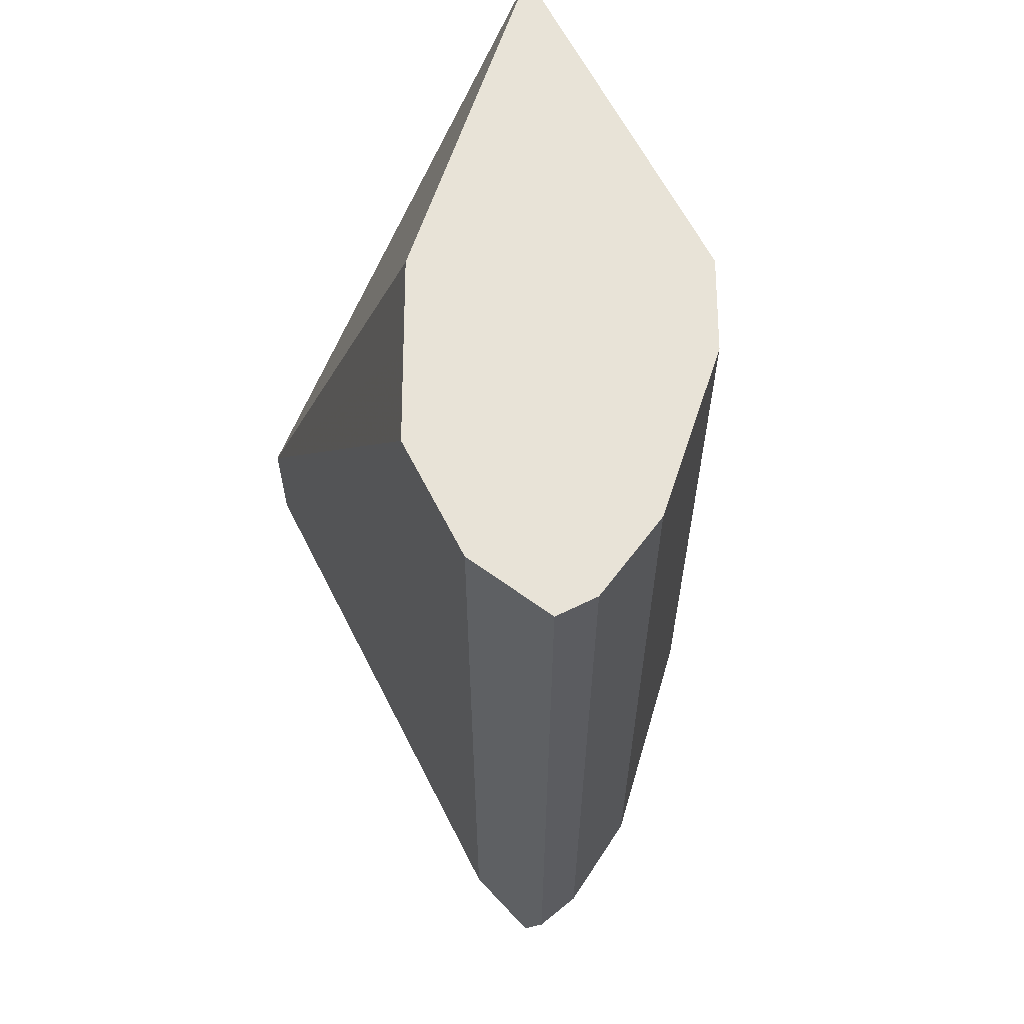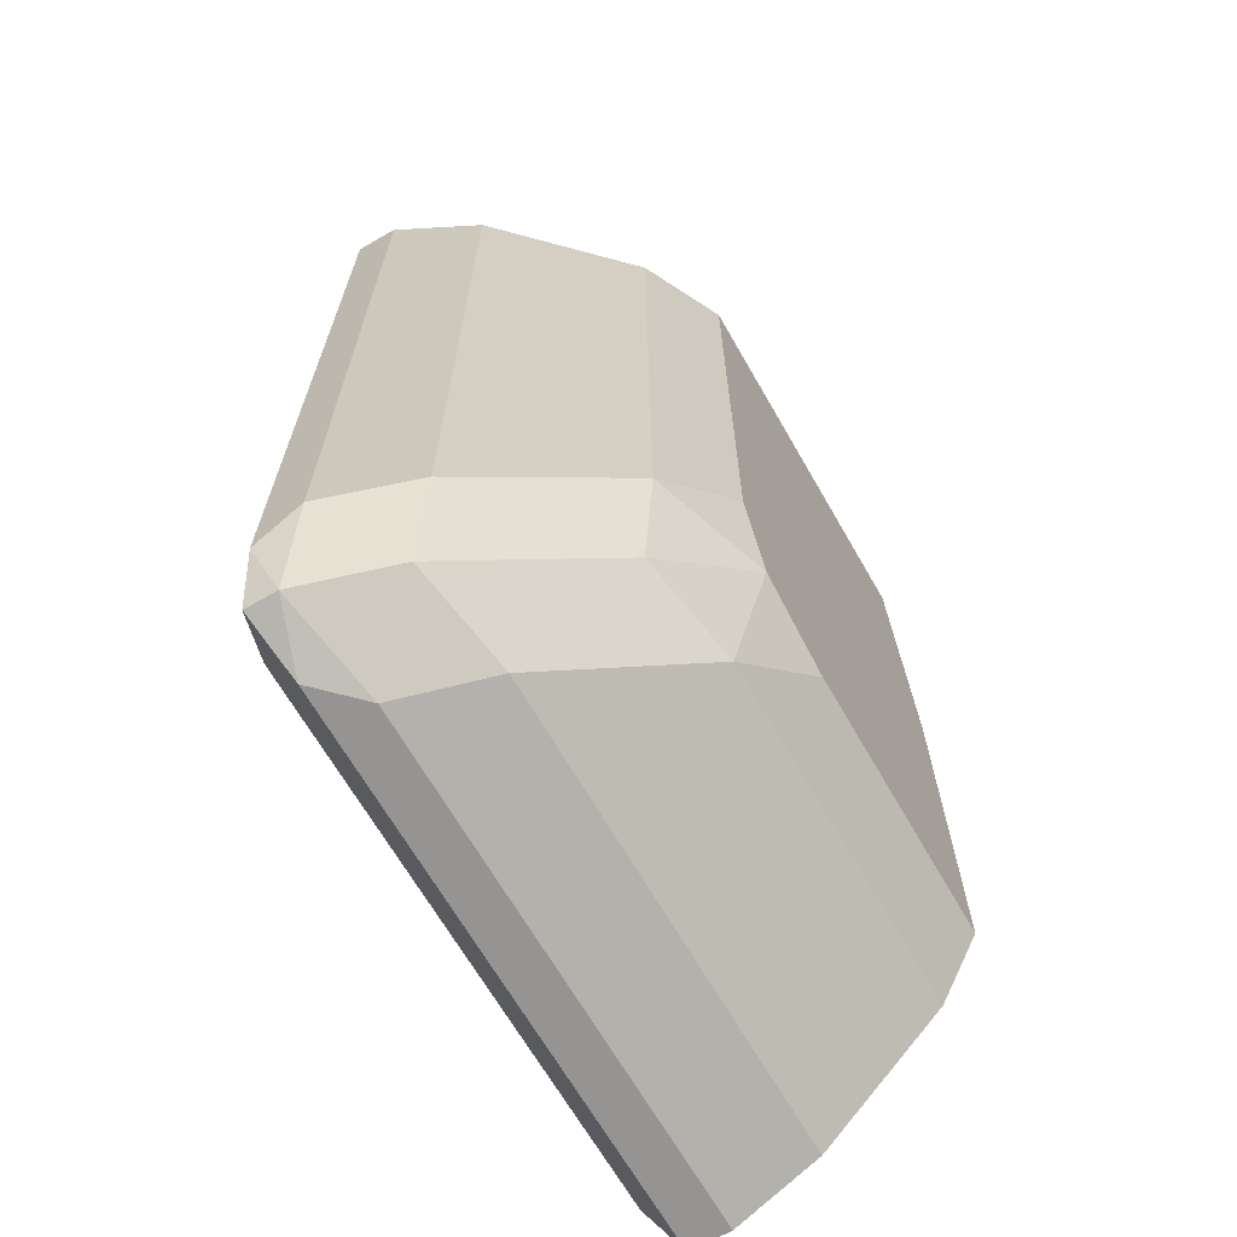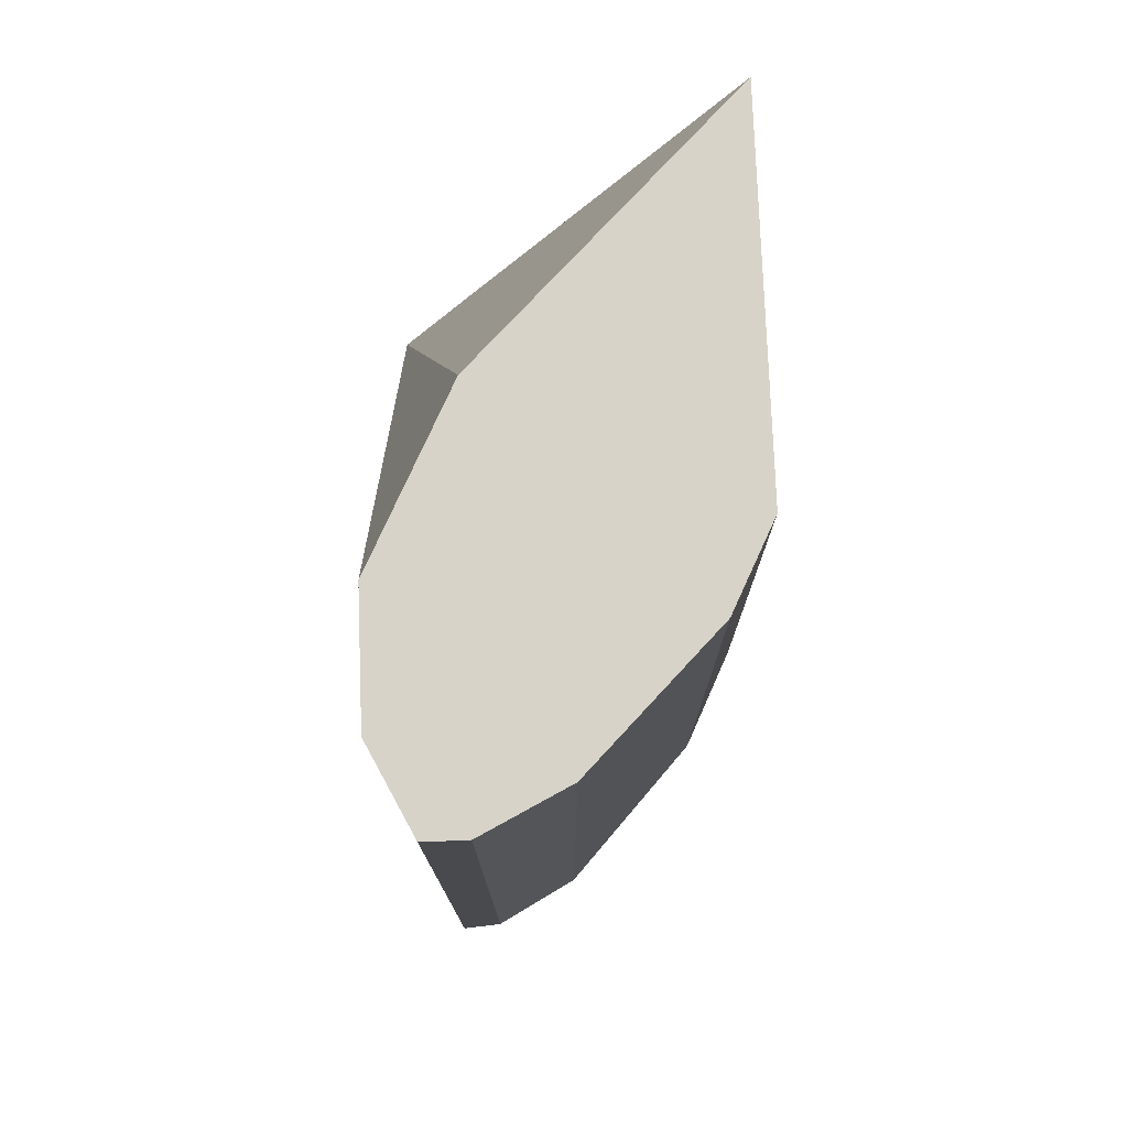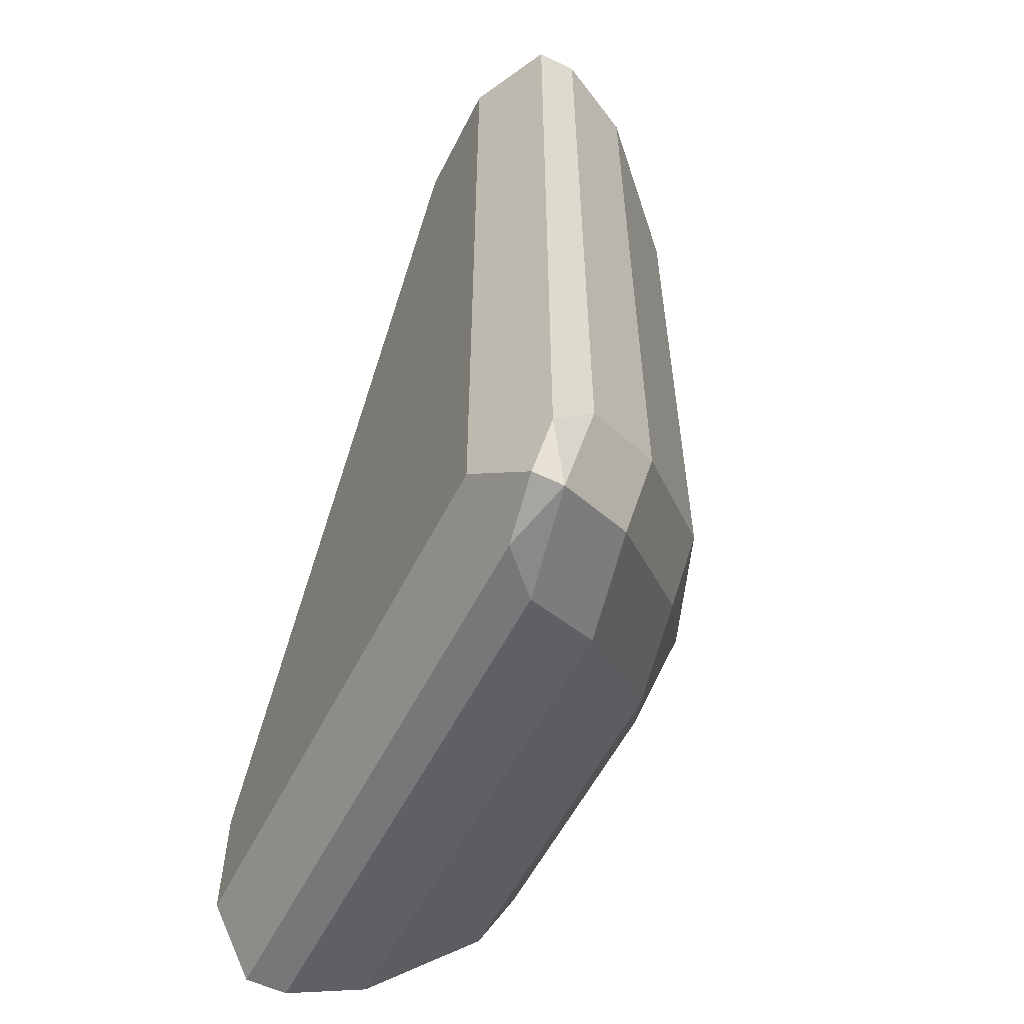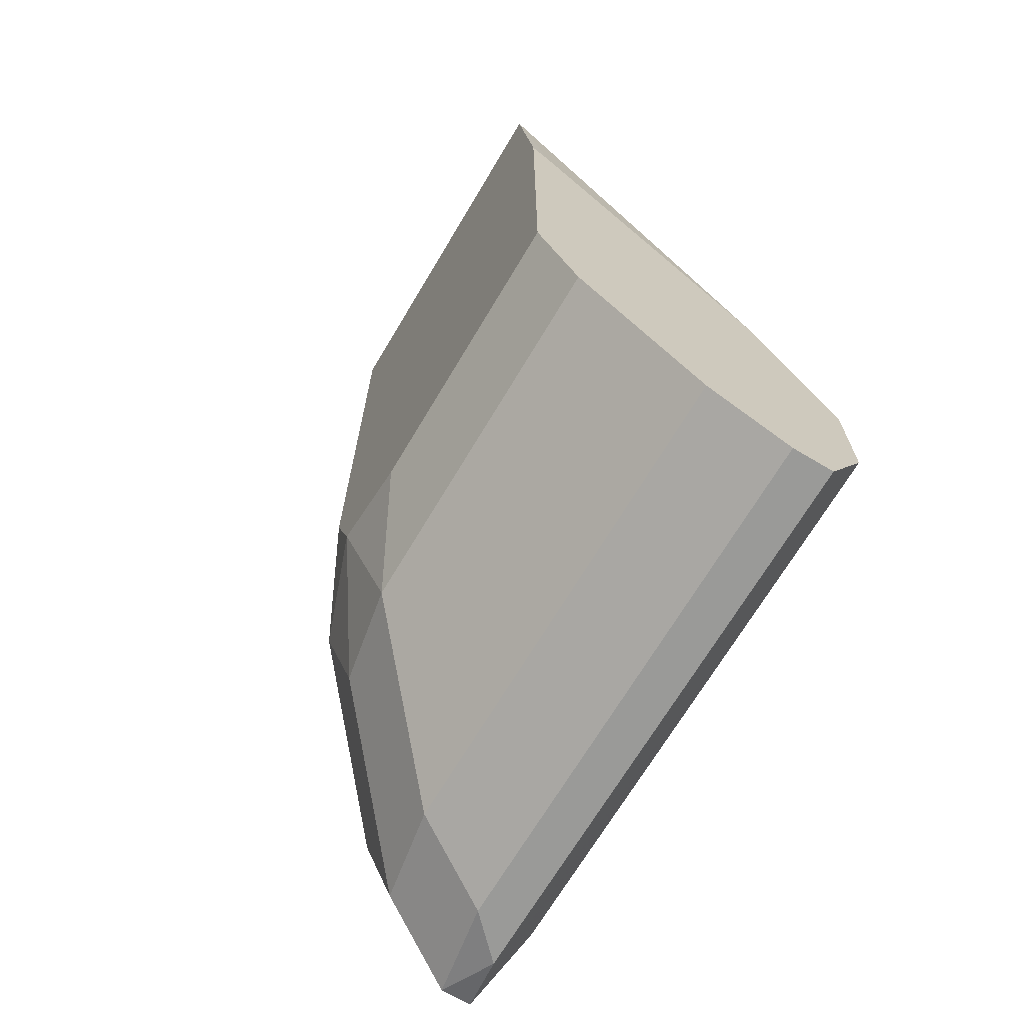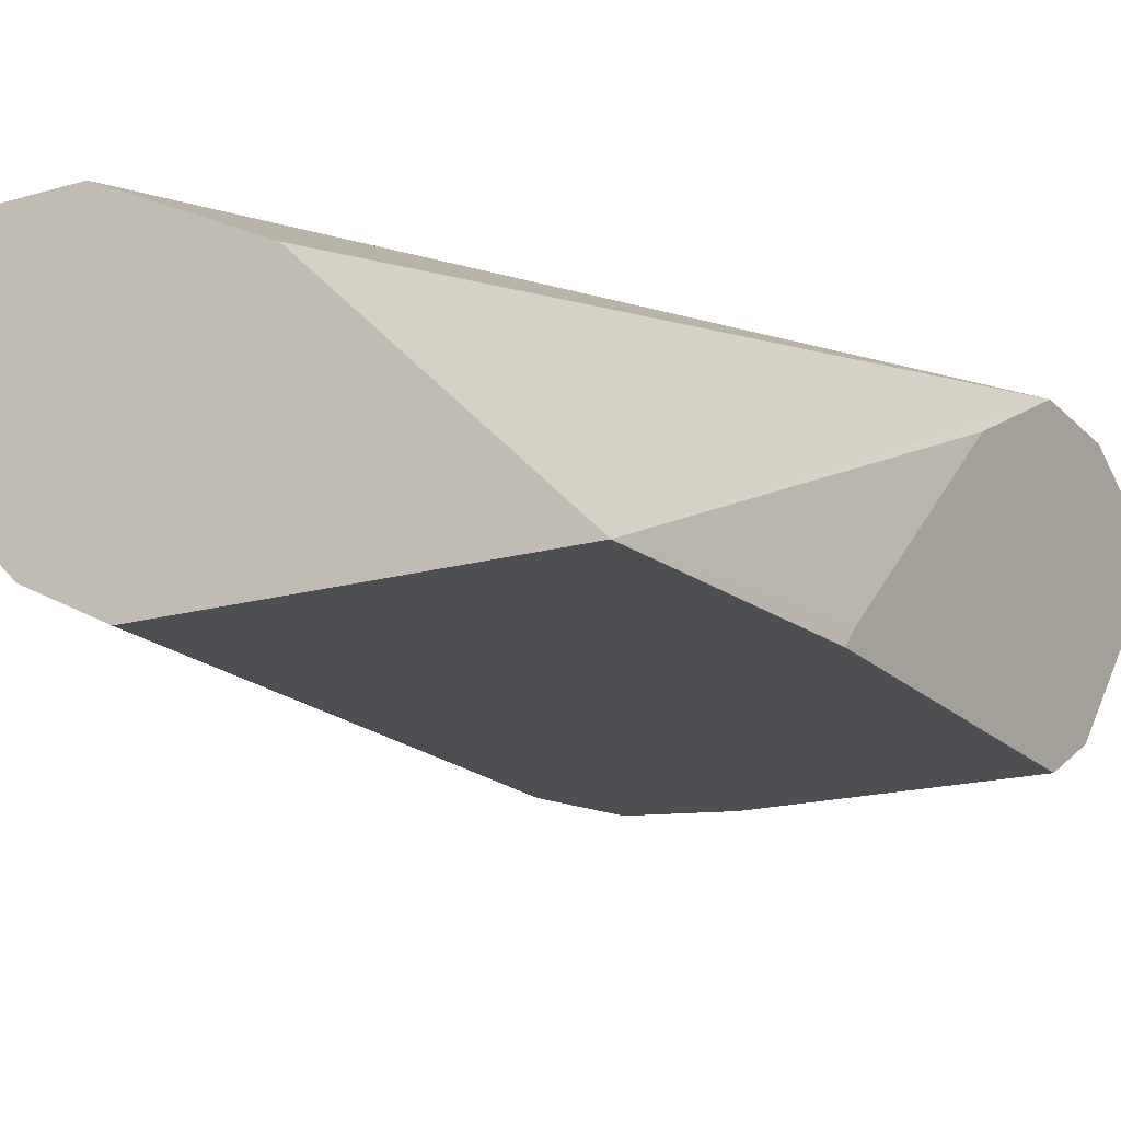
<metadata>
{"format":"obj","ext":"obj","renderer":"f3d","projection":"perspective","resolution":1024,"background":"white","views":[{"elev":62.1,"azim":-116.7,"up":"+Z"},{"elev":-67.1,"azim":-60.1,"up":"+Z"},{"elev":76.7,"azim":-92.2,"up":"+Z"},{"elev":-57.0,"azim":-116.7,"up":"+Z"},{"elev":-69.2,"azim":59.2,"up":"+Z"},{"elev":-17.9,"azim":29.1,"up":"+Y"}]}
</metadata>
<code>
v -0.1945 0.7276 -0.1919
v -0.1945 0.7332 -0.1973
v -0.2027 0.7276 -0.1106
v -0.1945 0.7276 -0.3101
v -0.1945 0.7994 -0.2744
v -0.2028 0.7278 -0.1106
v -0.3101 0.7276 -0.1106
v -0.2743 0.7276 -0.3101
v -0.1945 0.7397 -0.3341
v -0.1945 0.8113 -0.2982
v -0.2744 0.7994 -0.1106
v -0.1945 0.8232 -0.3221
v -0.3341 0.7397 -0.1106
v -0.3101 0.7276 -0.2743
v -0.3011 0.7276 -0.3011
v -0.2983 0.7397 -0.3341
v -0.1945 0.7755 -0.3698
v -0.2983 0.8113 -0.1106
v -0.1945 0.8232 -0.3579
v -0.3221 0.8232 -0.1106
v -0.3698 0.7755 -0.1106
v -0.3341 0.7397 -0.2982
v -0.3281 0.7457 -0.3281
v -0.3341 0.7755 -0.3698
v -0.1945 0.7994 -0.3818
v -0.1945 0.8113 -0.3818
v -0.3758 0.8143 -0.3758
v -0.3579 0.8232 -0.3579
v -0.3579 0.8232 -0.1106
v -0.3742 0.7842 -0.1106
v -0.3698 0.7755 -0.3341
v -0.3639 0.7815 -0.3639
v -0.3758 0.8053 -0.3758
v -0.346 0.7994 -0.3818
v -0.3579 0.8113 -0.3818
v -0.3818 0.8113 -0.3579
v -0.3818 0.8113 -0.1106
v -0.3818 0.7994 -0.1106
v -0.3818 0.7994 -0.346
f 19 27 28
f 16 23 32
f 19 26 27
f 17 34 25
f 17 24 34
f 16 32 24
f 36 38 37
f 13 21 31
f 15 22 23
f 14 22 15
f 13 31 22
f 12 20 18
f 12 29 20
f 12 28 29
f 21 30 31
f 15 23 16
f 22 31 23
f 30 38 39
f 24 32 33
f 12 19 28
f 36 39 38
f 33 39 36
f 33 35 34
f 32 39 33
f 31 39 32
f 30 39 31
f 23 31 32
f 28 37 29
f 27 36 28
f 27 33 36
f 27 35 33
f 26 35 27
f 25 35 26
f 25 34 35
f 24 33 34
f 28 36 37
f 11 12 18
f 3 13 7
f 9 16 24
f 1 5 2
f 1 10 5
f 1 12 10
f 1 19 12
f 1 26 19
f 1 25 26
f 1 9 17
f 1 4 9
f 1 8 4
f 1 15 8
f 1 14 15
f 1 7 14
f 1 3 7
f 1 2 3
f 9 24 17
f 2 5 3
f 3 6 11
f 1 17 25
f 3 18 20
f 3 11 18
f 7 22 14
f 7 13 22
f 6 12 11
f 6 10 12
f 5 10 6
f 4 16 9
f 4 8 16
f 8 15 16
f 3 21 13
f 3 30 21
f 3 38 30
f 3 37 38
f 3 29 37
f 3 20 29
f 3 5 6

</code>
